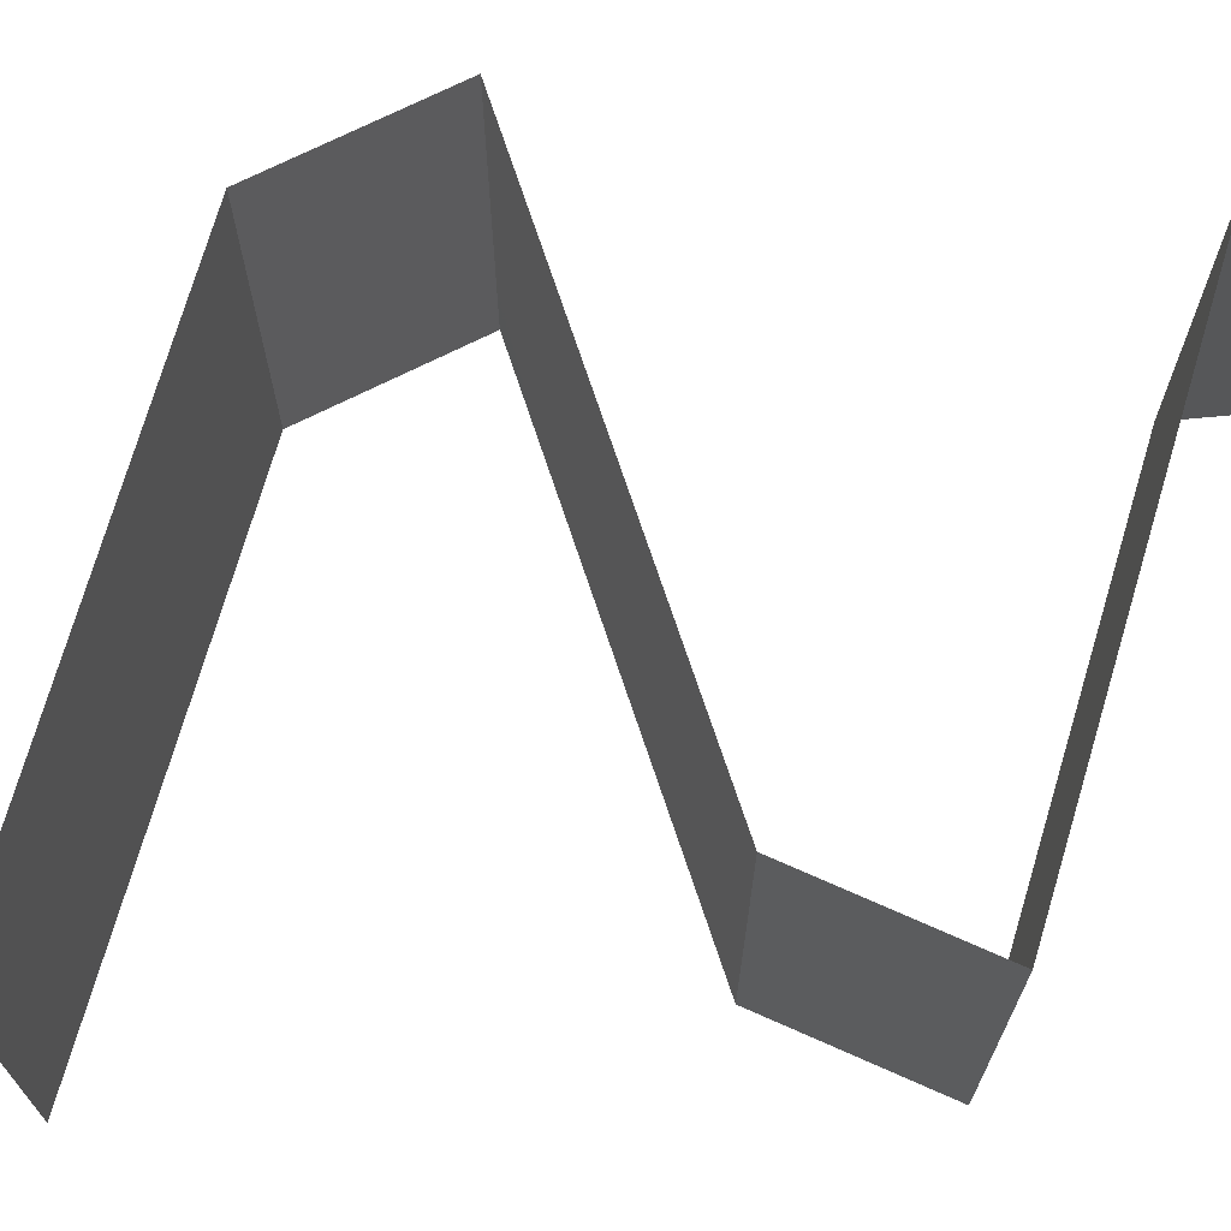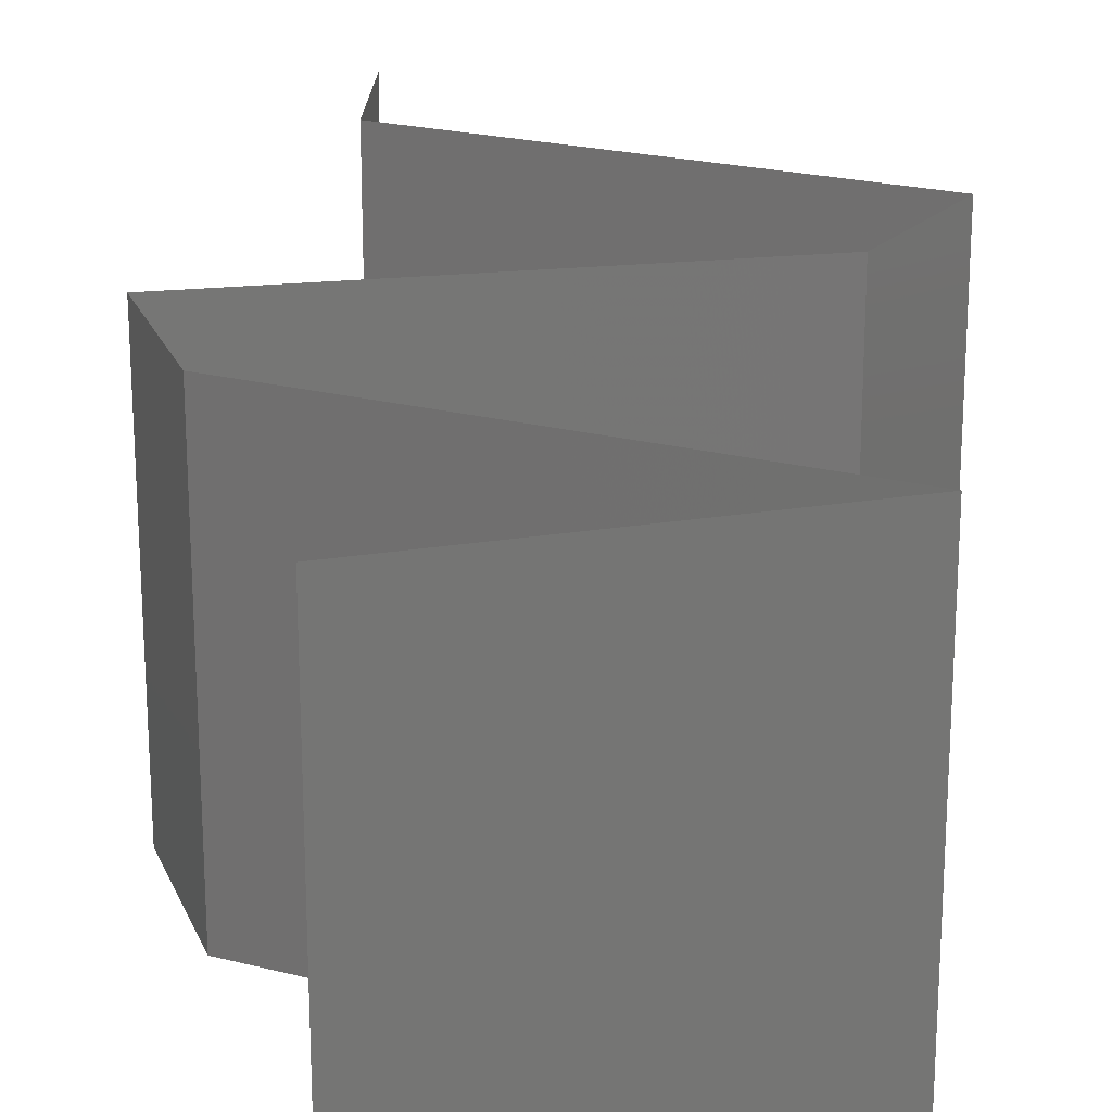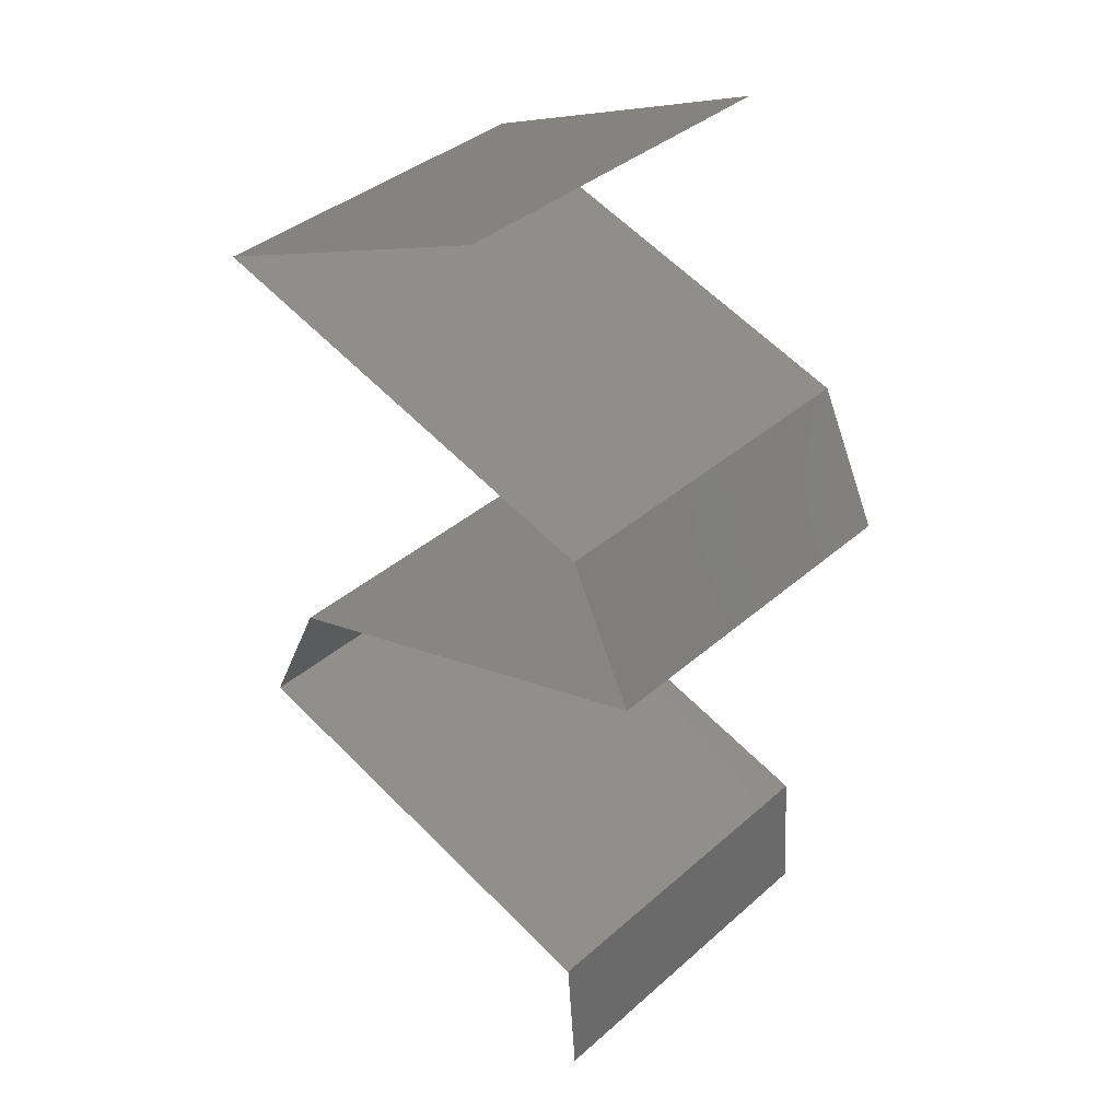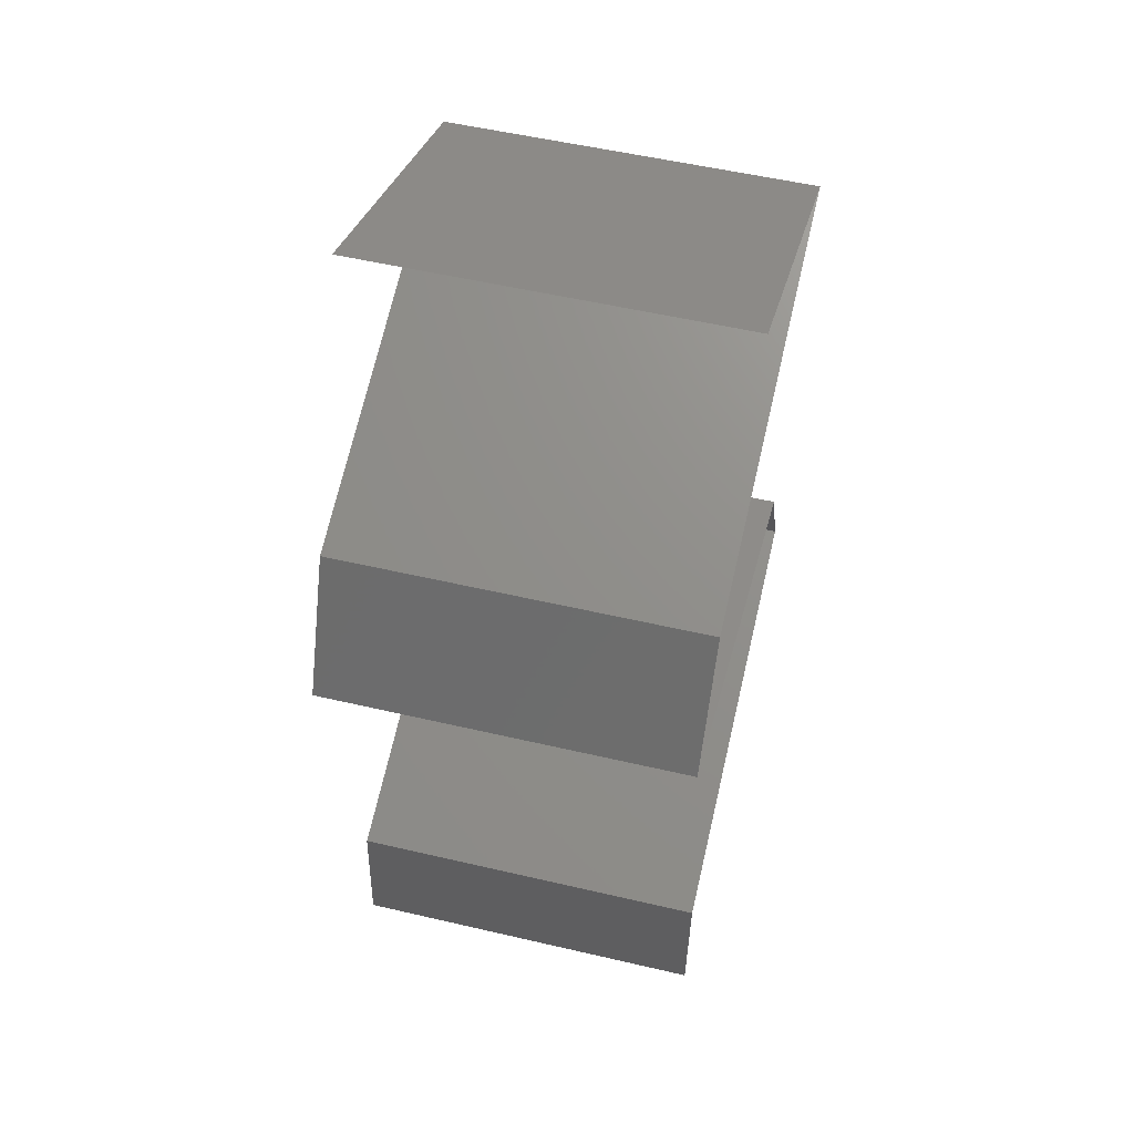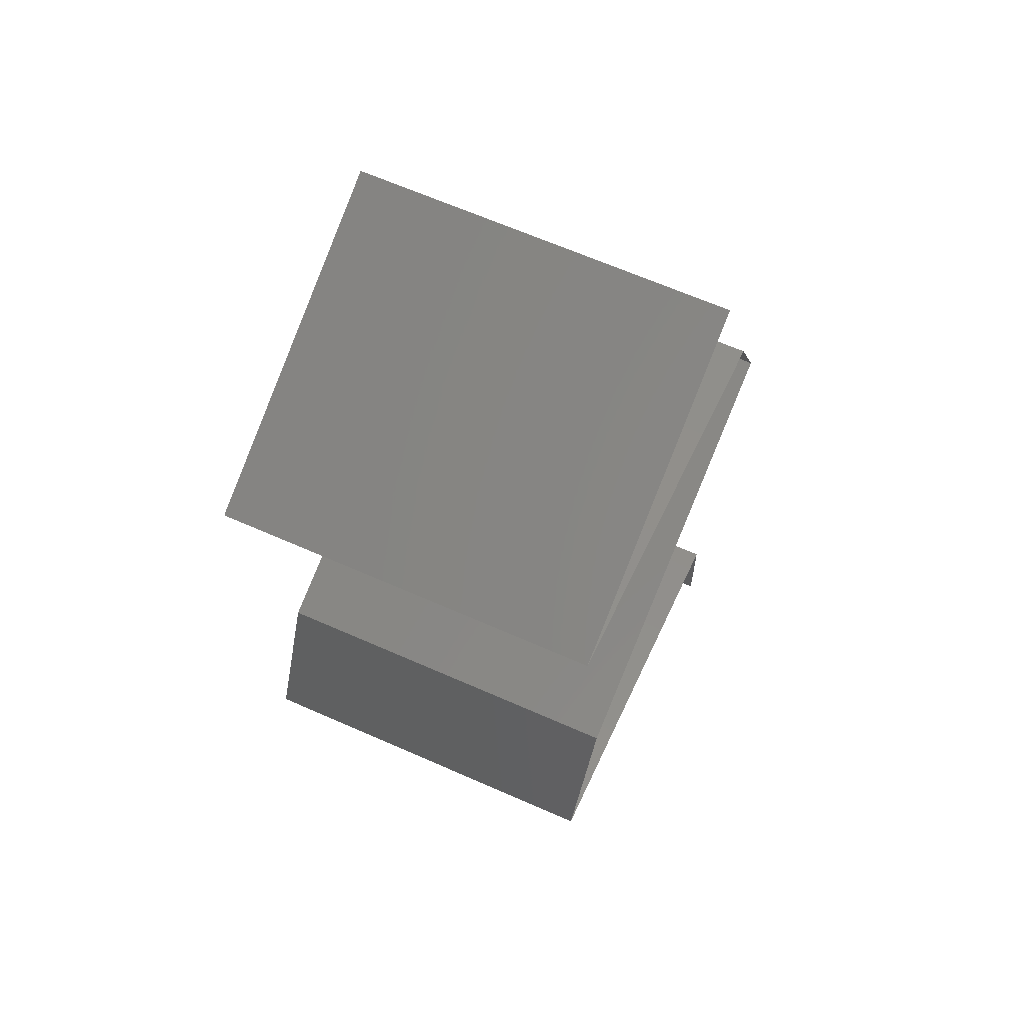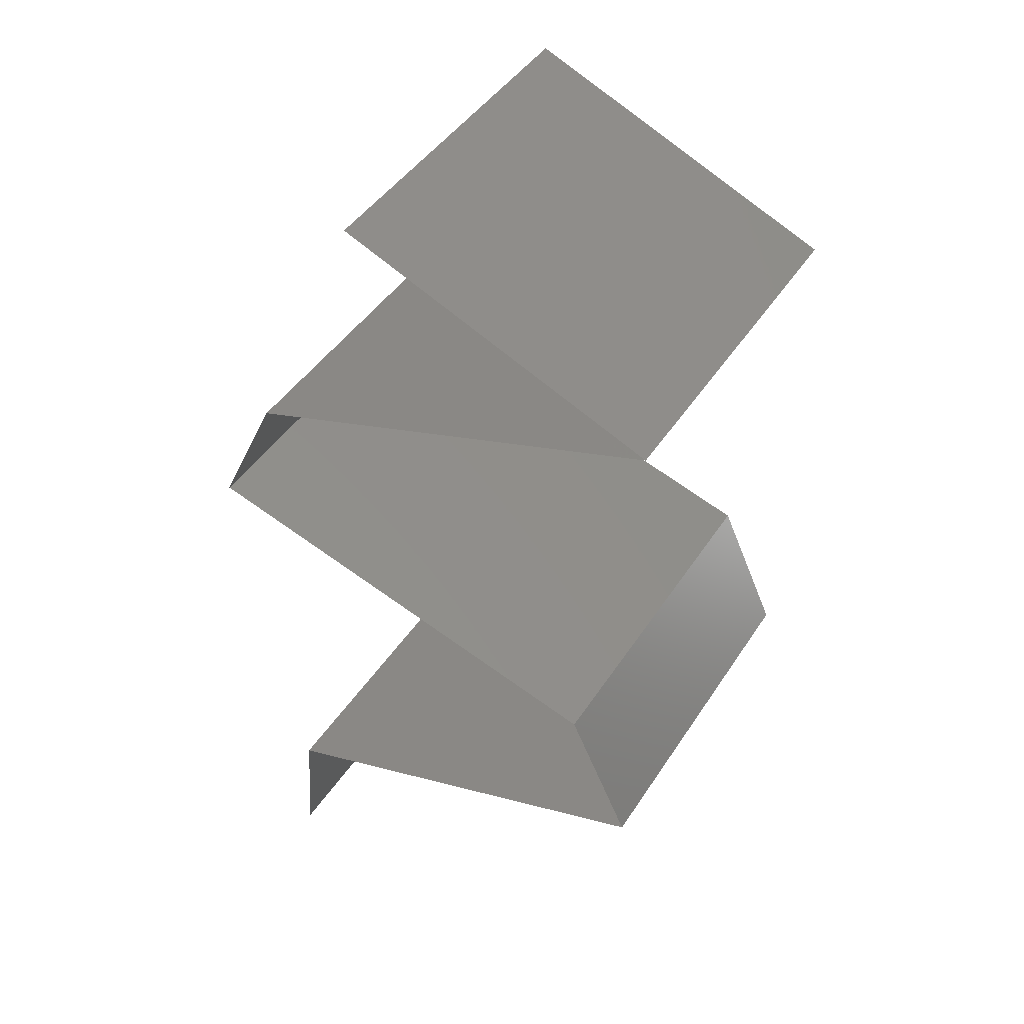
<metadata>
{"format":"stl","ext":"stl","renderer":"f3d","projection":"perspective","resolution":1024,"background":"white","views":[{"elev":72.3,"azim":-91.1,"up":"+Z"},{"elev":22.0,"azim":-173.1,"up":"+Z"},{"elev":38.4,"azim":42.3,"up":"+Y"},{"elev":54.2,"azim":103.9,"up":"+Y"},{"elev":66.2,"azim":-66.2,"up":"+Y"},{"elev":44.0,"azim":-149.4,"up":"+Y"}]}
</metadata>
<code>
# stl→obj: 66 verts, 98 faces
v 0.039 0.059 0
v 0.03038 0.05531 0
v 0.03209 0.05604 0.007652
v 0.039 0.059 0.01
v 0.02177 0.05162 0.01
v 0.02177 0.05162 0.02
v 0.02806 0.05432 0.01309
v 0.03038 0.05531 0.02
v 0.039 0.059 0.02
v 0.03379 0.05677 0.01421
v 0.02177 0.05162 0
v 0.02608 0.05347 0.005
v 0.03745 0.04671 0.02
v 0.02961 0.04917 0.02
v 0.03353 0.04794 0.01256
v 0.03353 0.04794 0.004998
v 0.02789 0.04971 0.006886
v 0.03916 0.04617 0.006886
v 0.02713 0.04994 0.01376
v 0.04528 0.04425 0.01
v 0.04528 0.04425 0.02
v 0.03992 0.04593 0.01376
v 0.04528 0.04425 0
v 0.03745 0.04671 0
v 0.02961 0.04917 0
v 0.04703 0.04056 0.015
v 0.04877 0.03687 0
v 0.04877 0.03687 0.01
v 0.04703 0.04056 0.005
v 0.04877 0.03687 0.02
v 0.03306 0.03196 0.02
v 0.04091 0.03442 0.02
v 0.03699 0.03319 0.01255
v 0.03699 0.03319 0.005223
v 0.03134 0.03142 0.006921
v 0.04264 0.03496 0.006921
v 0.04339 0.03519 0.01375
v 0.02521 0.0295 0.01
v 0.02521 0.0295 0.02
v 0.03058 0.03118 0.01375
v 0.02521 0.0295 0
v 0.04091 0.03442 0
v 0.03306 0.03196 0
v 0.02349 0.02581 0.015
v 0.02177 0.02212 0
v 0.02177 0.02212 0.01
v 0.02349 0.02581 0.005
v 0.02177 0.02212 0.02
v 0.03725 0.01721 0.02
v 0.02951 0.01967 0.02
v 0.03338 0.01844 0.01246
v 0.03338 0.01844 0.004956
v 0.02781 0.02021 0.006871
v 0.03895 0.01667 0.006871
v 0.02703 0.02045 0.01381
v 0.04499 0.01475 0.01
v 0.04499 0.01475 0.02
v 0.03972 0.01642 0.01381
v 0.04499 0.01475 0
v 0.02951 0.01967 0
v 0.03725 0.01721 0
v 0.04553 0.007375 0.01
v 0.04526 0.01106 0.015
v 0.04526 0.01106 0.005
v 0.04553 0.007375 0.02
v 0.04553 0.007375 0
f 1 2 3
f 4 1 3
f 5 6 7
f 6 8 7
f 9 4 10
f 11 5 12
f 2 11 12
f 8 9 10
f 5 7 12
f 7 3 12
f 10 4 3
f 3 2 12
f 10 3 7
f 8 10 7
f 13 14 15
f 16 15 17
f 15 16 18
f 6 5 19
f 20 21 22
f 23 20 18
f 5 11 17
f 15 19 17
f 22 15 18
f 14 6 19
f 21 13 22
f 24 23 18
f 11 25 17
f 25 24 16
f 15 14 19
f 13 15 22
f 16 24 18
f 25 16 17
f 19 5 17
f 20 22 18
f 21 20 26
f 27 28 29
f 20 23 29
f 28 30 26
f 30 21 26
f 28 20 29
f 23 27 29
f 20 28 26
f 31 32 33
f 33 34 35
f 34 33 36
f 30 28 37
f 38 39 40
f 41 38 35
f 28 27 36
f 40 33 35
f 33 37 36
f 32 30 37
f 39 31 40
f 27 42 36
f 43 41 35
f 42 43 34
f 33 32 37
f 31 33 40
f 34 43 35
f 42 34 36
f 38 40 35
f 37 28 36
f 39 38 44
f 45 46 47
f 38 41 47
f 46 48 44
f 48 39 44
f 46 38 47
f 41 45 47
f 38 46 44
f 49 50 51
f 52 51 53
f 51 52 54
f 48 46 55
f 56 57 58
f 59 56 54
f 46 45 53
f 51 55 53
f 58 51 54
f 50 48 55
f 57 49 58
f 60 61 52
f 61 59 54
f 45 60 53
f 51 50 55
f 49 51 58
f 52 61 54
f 60 52 53
f 55 46 53
f 56 58 54
f 56 62 63
f 62 56 64
f 65 57 63
f 59 66 64
f 56 59 64
f 57 56 63
f 66 62 64
f 62 65 63

</code>
